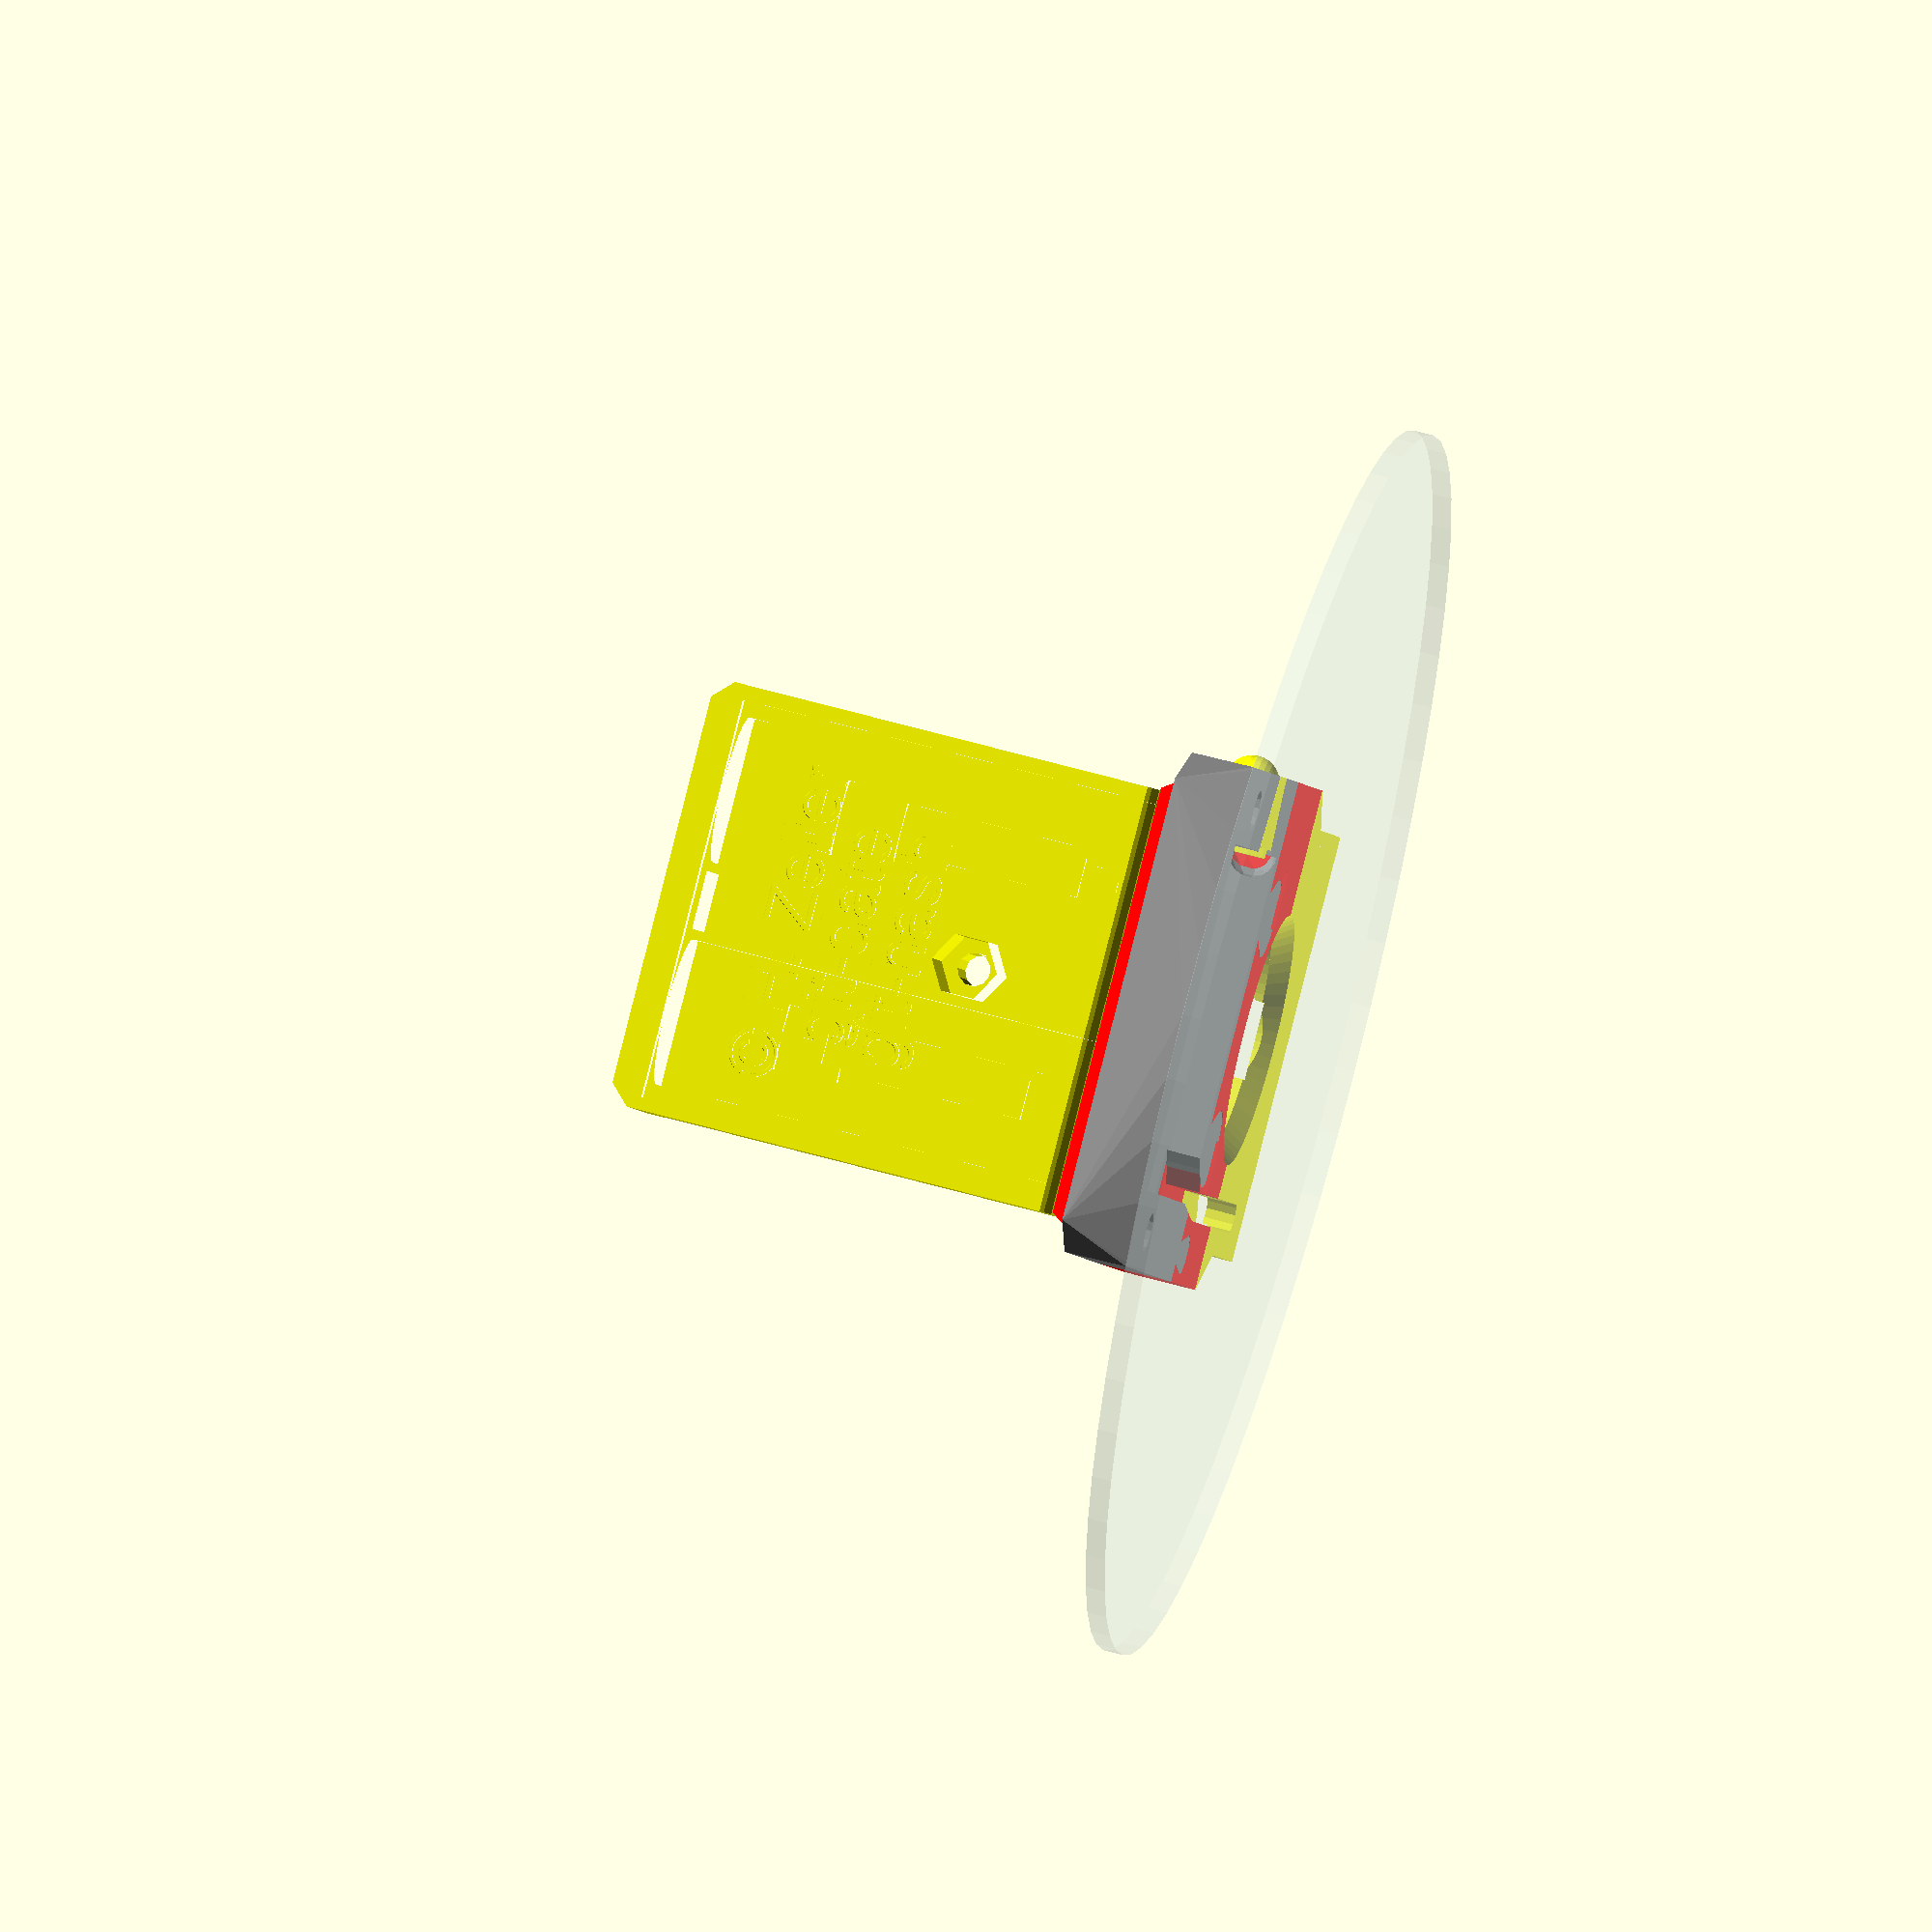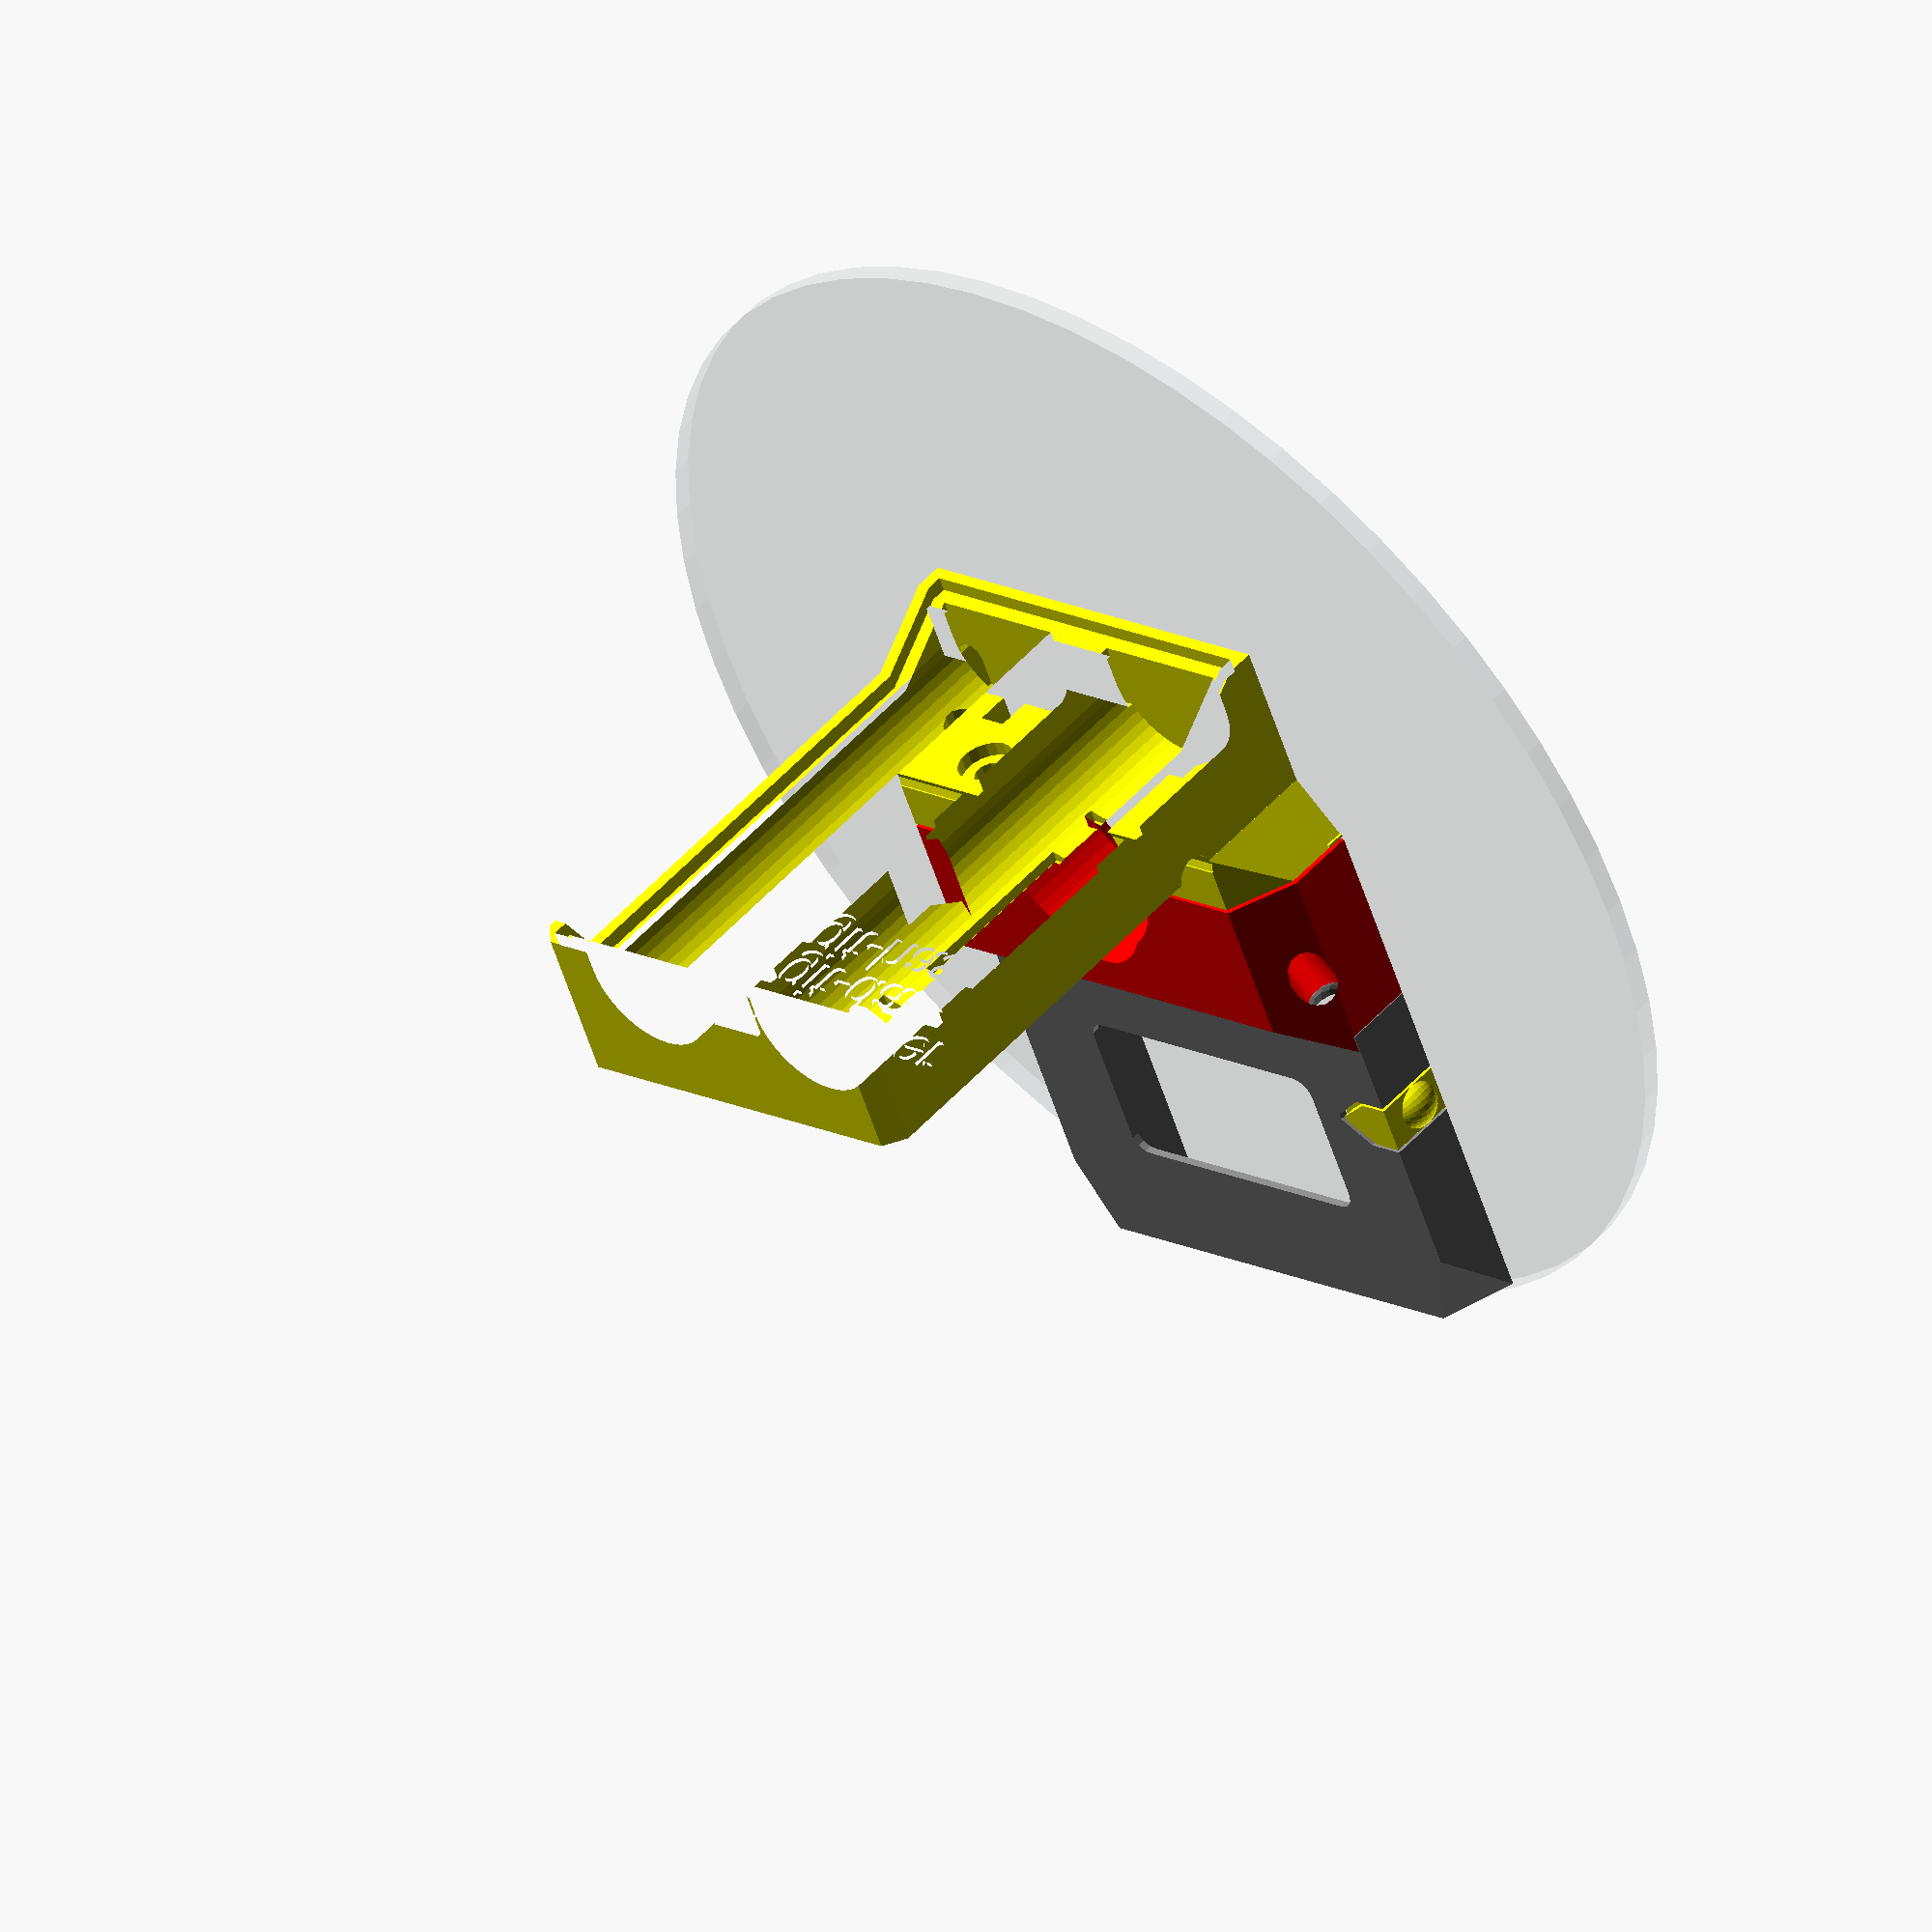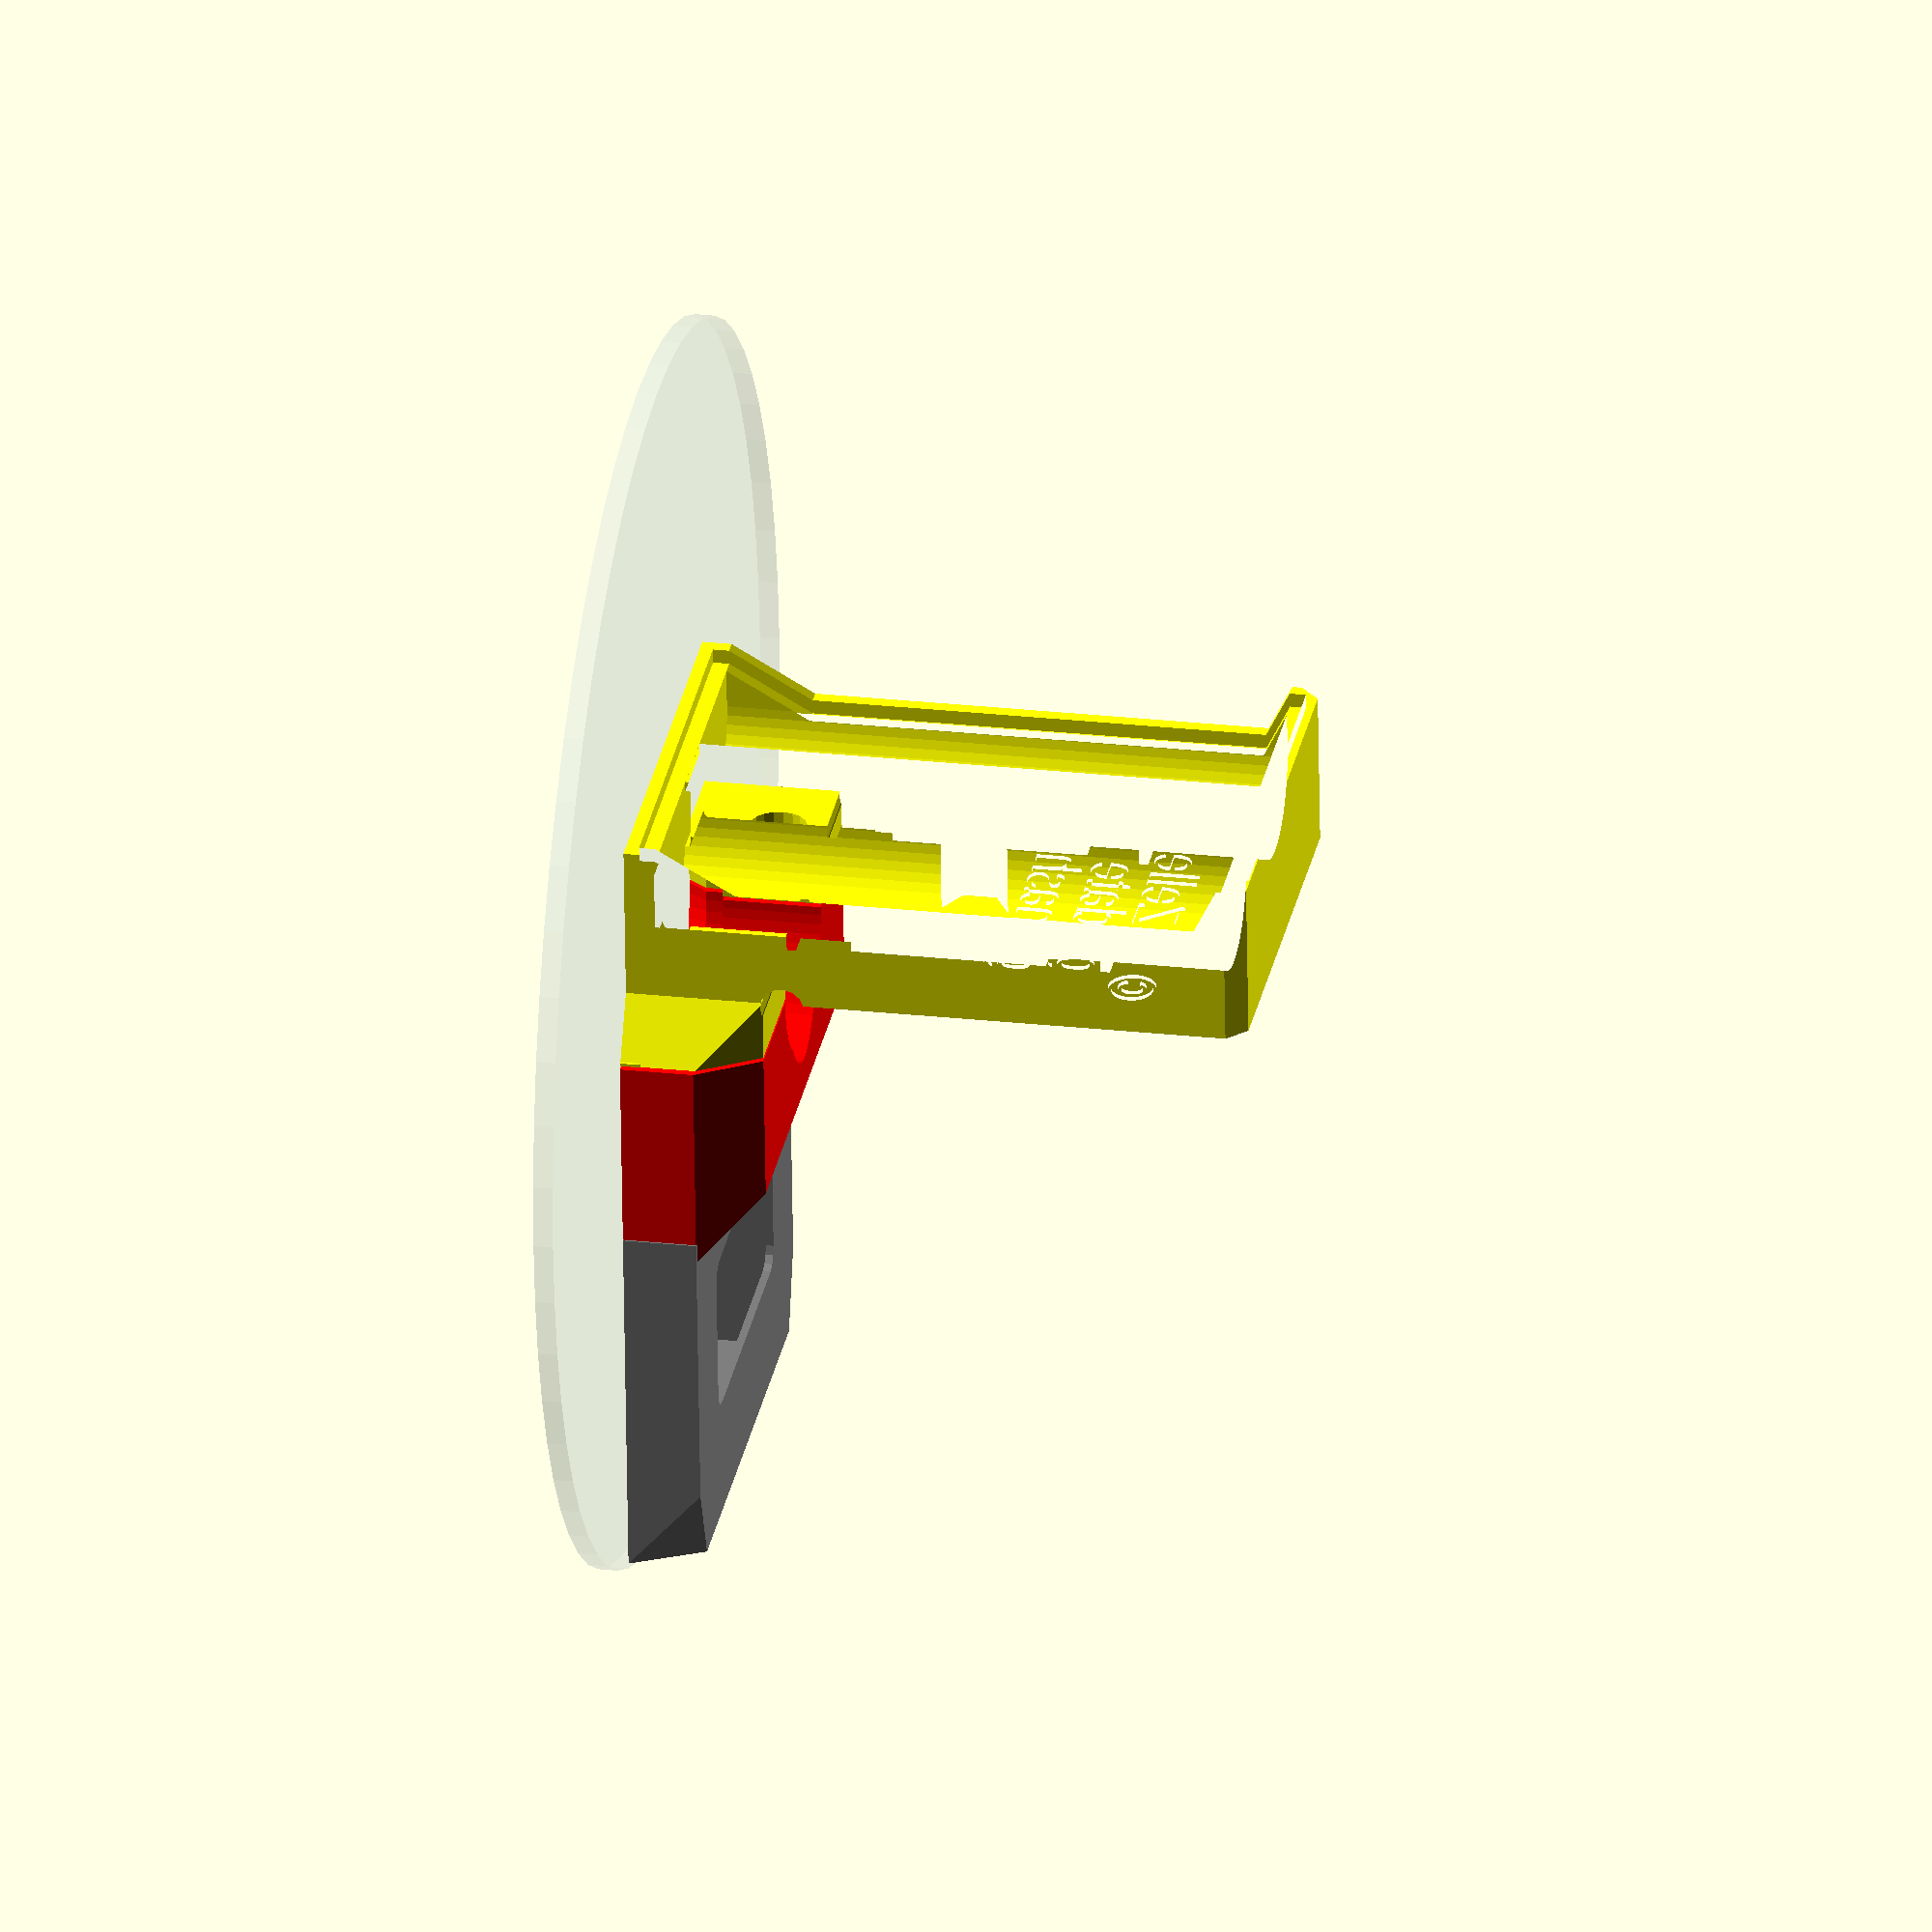
<openscad>
// -*- mode: scad; c-basic-offset: 2; indent-tabs-mode: nil; -*-
// Mounting frame holding the indicator and display
// CAVE: Super-hacky right now while exploring different shape ideas.
// Now that it is more clean: need some clean-up.
//
// Rough nomenclature:
// Something called 'punch' is a negative space.
//
// Parts often come in two modules: foo() and foo_punch(). foo() defines the
// outer size, while foo_punch() the negative space. They are separate as often
// negative spaces are applied after part is built up (e.g. you want to have
// screw holes punch through all assembled parts).
//
// Some parts also come with a foo_separator(). This defines some cut through
// a part (somtimes with a complicated shape), which can separate a larger
// part using a difference() into one half and intersection() to the other half.
// Often fit_tolerance plays a role her as well.


// The following variables are set in the makefile.
print_quality=false;      // print quality: high-res, but slow to render.
version_id="git-hash";    // Identify version for easier re-print
version_date="git-date";  // .. and date of that version.

// Either fast or pretty.
$fs=print_quality ? 0.15 : 1;  // Half the size the printer can do.
$fa=print_quality ? 1 : 6;

e=0.01;             // Epsilon to reliably punch holes
fit_tolerance=0.3;  // Tolerance of parts in contact.

m3_dia=3.4;         // Let it a little loose to not overconstrain things.
m3_head_dia=6;
m3_head_len=3;
m3_nut_dia=5.4 / cos(30) + 2*fit_tolerance;  // div by cos(30) for circumcircle
m3_nut_thick=2.8;

// Sperometer legs.
leg_radius=50;
leg_plate_thick=12.7;    // Thickness of the acrylic used.
leg_ball_dia=12.7;
leg_ball_hole_dia=8;
leg_plate_rim=7;         // Extra acrylic beyond the legs.
leg_plate_radius=127/2; //leg_radius + leg_ball_hole_dia/2 + leg_plate_rim;

dial_dia=57.5;
dial_cable_thick=1.5;   // Thickness of the data cables.
dial_cable_wide = 6 * dial_cable_thick;  // 4-5 wires + little slack.
dial_wall=dial_cable_thick+1;
dial_thick=25.2;
dial_stem_pos = 21.4-4;  // Position of stem from the frontface
dial_cable_pos=12;   // Position of the cable channel from the front

// Stem of the indicator, the bushing the measuring-rod is moving in.
// Parameters from the autolet indicator.
stem_dia=8;                       // Stem of the meter
stem_bushing_len=21.5;            // How long is the stem bushing
stem_high=stem_bushing_len - leg_plate_thick - dial_wall;
// Mount distance is at least one M3 diameter (2*half an M3), plus some distance
// right and left.
stem_mount_screw_distance=stem_dia + 3 + 2*1.5;

// Battery sizes
aa_dia=14.5 + 2*fit_tolerance;
aa_len=50.5 + 7;  // for contacts
aa_wall=3;
aa_dist = 8;      // Distance between batteries

// Battery box wiggle printing on the back is a challenge. Maybe this needs to
// be split in the wiggle part and flat battery box back, that are then glued
// together.
battery_box_with_wiggle=true;   // Easier to print if false :)
battery_box_rim_deep=1.5;       // Alignment rim all around battery box.
battery_center_tap = false;     // Add channel for 1.5V center tap

base_dia=dial_stem_pos*2;

display_wall_thick=1.5;
display_top_wall=0.8;    // Front face a little thinner to have display close.
display_wide=52-0;         // Mostly determined by electronics size and screws.
display_high=36;
display_box_thick=7.5;   // Large enough to house electronics.
display_transition=7;    // Transition blend between dial and display box.
display_front_radius_adjust=-0.5;  // Don't go all the way to the edge of plate
display_button_from_top=10.11;     // Position of the button

// Mounting holes, holding down the back part, the front part and the
// display part.

// The Squeeze-block is the block squeezing in the stem.
squeeze_block_mount = false;  // Should we have an extra mount hole for sq-block
squeeze_block_wide = 2 * stem_mount_screw_distance;

cable_channel_from_bottom = 2.5;    // Cable slot access from the bottom.
cable_channel_distance=squeeze_block_wide / 2;
cable_channel_front_wide=3;

front_width=squeeze_block_wide + 2*cable_channel_front_wide + 2*m3_nut_dia + 4;
// TODO: Naming of these is confusing.
bottom_mount_front_offset=10;  // Bottom screws. Offset from center to back.
bottom_mount_center_offset=bottom_mount_front_offset + 0;
bottom_mount_front_distance=front_width - 8;  // right/left distance.

// Center screw in display-front.
bottom_mount_front_display_center_offset=leg_plate_radius - 8;

bottom_mount_back_offset=7;  // Bottom screws. Offset from center to back.
bottom_mount_back_distance=display_wide - 13;  // right/left distance.

function max(a, b) = a > b ? a : b;

// m3_screw space occupied by a M3 screw with optional nut and
// nut-access channel. Screw is centered around the Z-axis, with the
// screw in the positive and screw-head in the negative range.
// nut_at: start of where a m3 nut shoud be placed. -1 for off.
// nut_channel: make a channel of given length to slide a nut in.
//              nut channel extends in negative Y direction. Rotate as needed.
module m3_screw(len=60, nut_at=-1, nut_channel=-1, nut_thick=m3_nut_thick) {
  cylinder(r=m3_dia/2, h=len);
  translate([0, 0, -20+e]) cylinder(r=m3_head_dia/2, h=20);
  if (nut_at >= 0) {
    translate([0, 0, nut_at]) {
      rotate([0, 0, 30]) cylinder(r=m3_nut_dia/2, h=nut_thick, $fn=6);
      nut_wide=m3_nut_dia * cos(30);
      if (nut_channel > 0) {
        nut_channel_len = max(nut_channel, m3_nut_dia/2);
        translate([-nut_wide/2, -nut_channel_len, 0]) cube([nut_wide, nut_channel_len, nut_thick]);
      }
    }
  }
}

// A block that looks like a cut through a cosine curve. Size parameter
// similar to cube(), but x/y direction is symmetric to center, so the
// actual width/height is twice. (TODO: make more like cube)
module cos_block(a=[10,10,10]) {
  p = [ for (x = [-180:1:180]) [ x/180, cos(x)/2] ];
  linear_extrude(height=a[2]) scale(a) polygon(p);
}

// Make a 2D shape of length in X direction of "len", height in y-direction
// of "Y" that has "wiggle_count" bumps.
module sine_wiggle(wiggle_count=3, len=20, height=2, resolution=0.01) {
  points = [ for (w = [0 : resolution : 1.0]) [ w * len, height/2 + height/2 * sin(w*wiggle_count*360-90)] ];
  points1=concat([[0, -e]], points, [[len, -e]]);
  translate([-len/2, 0, 0]) polygon(points1);
}

// A corner for a champfered box, represented as tiny objects for which it
// is simple to wrap a hul() around.
// this is for a front-left corner. Origin is at the bottom end of the corner,
// the x and y direction size allow for different champfer angles in x and y
// direction.
// To use in different corners, it is probably easiest to mirror it (
// using scale around the origin).
module champfer_point_cloud(height=display_box_thick, side_x=3, side_y=8) {
  a=e;
  f=0;  // front champfer
  cube([a, a, a]);
  translate([0, side_y, height]) cube([a, a, a]);
  translate([side_x, f, height]) cube([a, a, a]);
  translate([side_x, 0, height-f]) cube([a, a, a]);
}

// Stem of indicator.
module stem_punch() {
  // A little thinner in y direction to have enough 'squeeze' action.
  scale([1, 0.98, 1]) translate([0, 0, -25]) cylinder(r=stem_dia/2, h=50);
}

// Base where everything is sitting on the bottom.
module base(with_front_flat=true) {
  scale([1, 1, 1]) cylinder(r=base_dia/2, h=0.8);
  translate([-front_width/2, -base_dia/2, 0]) cube([front_width, base_dia/2, 2]);
  if (with_front_flat) {
    translate([-front_width/2, -base_dia/2, 0]) cube([front_width, 1, stem_high]);
  }
}

// Some text helping to identify from which git-hash this has been printed for
// easier re-print.
module version_punch(thick=1) {
  fs=5;
  color("red") linear_extrude(height=thick) {
    text("© H. Zeller", halign="center", size=fs);
    translate([0, -1*(fs+1)]) text(version_date, halign="center", size=fs);
    translate([0, -2*(fs+1)]) text(version_id, halign="center", size=fs);
  }
}

// Outer case to hold the dial.
module dial_holder() {
  wall_r =dial_dia/2 + dial_wall;
  rotate([90, 0, 0]) translate([0, wall_r+stem_high, -dial_thick+dial_stem_pos]) cylinder(r=wall_r, h=dial_thick);
}

module dial_holder_cable_punch() {
  connector_from_top=13;
  wall_r = dial_dia/2 + dial_wall;
  connector_angle_from_top=90
    + 360 * (-dial_cable_wide - connector_from_top) / (dial_dia * PI);
  connector_angle_width=360 * dial_cable_wide / (dial_dia * PI);
  hull() {
    bottom_wide=dial_cable_wide;
    back_channel_depth=1.2*dial_cable_thick;
    // Front channel access
    translate([cable_channel_distance, -dial_stem_pos-e, cable_channel_from_bottom]) cube([cable_channel_front_wide, 1, stem_high+10]);

    // Bottom back channel
    translate([cable_channel_distance-bottom_wide/2, dial_thick-dial_stem_pos, dial_wall+7]) cube([bottom_wide, back_channel_depth, dial_cable_thick]);

    // top channel between connector and back.
    rotate([90, 0, 0])
      translate([0, wall_r+stem_high, -dial_thick+dial_stem_pos])
      translate([0, 0, -back_channel_depth]) rotate([0, 0, connector_angle_from_top]) rotate_extrude(angle=connector_angle_width, convexity=2) translate([dial_dia/2, 0, 0]) square([dial_cable_thick, dial_thick+back_channel_depth]);
  }
}

// Negative space to hold the dial and access holes for stem and cables.
module dial_holder_punch(cable_slot=true) {
  extra=40;
  wall_r =dial_dia/2 + dial_wall;
  connector_from_top=13;

  rotate([90, 0, 0])
    translate([0, wall_r+stem_high, -dial_thick+dial_stem_pos]) {

    // The dial. With extra punch to the front.
    cylinder(r=dial_dia/2, h=dial_thick+extra);
    translate([-7, 12, -0.5]) version_punch(0.5);

    // Leave the top free. We punch out a nice cosine-shaped wobble
    top_punch=0.9*connector_from_top;
    translate([0,0,e]) rotate([-90, 0, 0]) translate([0, -dial_thick/2, 0]) cos_block([2*top_punch, dial_thick, dial_dia]);
  }
  stem_punch();

  // More punch for cable management: lead it out on the back into the slot
  if (cable_slot) color("red") dial_holder_cable_punch();
}

// Punching space for direction battery pictogram and +/- designations.
module aa_pictogram_punch(h=3) {
  translate([0, 0, -h+0.5]) color("red") {
    translate([0, -aa_len*0.20-8, 0]) linear_extrude(height=h) text("–", halign="center");
    translate([0, aa_len*0.20, 0]) linear_extrude(height=h) text("+", halign="center");
    translate([0, 0, h/2]) difference() {
      union() {
        cube([6, 20, h], center=true);
        translate([0, 10, 0]) cube([3, 4, h], center=true);
      }
      cube([6-2, 20-2, h+2*e], center=true);
    }
  }
}

// Punching space for a AA-Battery including direction pictogram. Provides
// a recangular access path to insert the battery.
// Battery alongside Z axis, centered around X and Y axis.
// Pictograms on negative Y side, battery insert on negative Y-side
module aa_bat_punch(block_recess=3) {
  translate([0, 0, -aa_len/2]) {
    cylinder(r=aa_dia/2, h=aa_len);
    translate([-aa_dia/2, 0, 0]) cube([aa_dia, aa_dia/2-block_recess, aa_len]);
    translate([0, -aa_dia/2, aa_len/2]) rotate([90, 0, 0]) aa_pictogram_punch();
  }
}

// Box to hold batteries.
module battery_box(with_wiggle=false) {
  height=aa_len + 2*aa_wall;
  width=2*aa_dia + aa_dist + 2*aa_wall;
  thick=aa_dia+2*aa_wall;
  difference() {
    union() {
      cc=2;  // Champfer on top.
      rotate([90, 0, 0]) translate([-width/2, 0, -thick])
        linear_extrude(height=thick)
        polygon([[0, 0], [0, height-cc], [cc, height],
                 [width-cc, height], [width, height-cc],
                 [width, 0]]);
      if (with_wiggle) {
        translate([-width/2, thick, height/2]) rotate([0, 90, 0])
          linear_extrude(height=width, convexity=10) sine_wiggle(len=height);
      }
    }
    battery_box_punch();
  }
}

// Punching space for two batteries, battery lid screw and 1.5V tap cable space.
module battery_box_punch() {
  height=aa_len + 2*aa_wall;
  width=2*aa_dia + aa_dist + 2*aa_wall;
  thick=aa_dia+2*aa_wall;

  translate([0, thick/2, 0]) {
    translate([-(aa_dia+aa_dist)/2, 0, aa_wall+aa_len/2]) aa_bat_punch();
    translate([+(aa_dia+aa_dist)/2, 0, aa_wall+aa_len/2]) rotate([0, 180, 0]) aa_bat_punch();

    // battery lugs. Meant to be 'worked' by solder heating
    lug_thick=0.5;
    lug_wide=6;
    translate([0, 0, aa_wall+lug_thick/2]) cube([aa_dist+2, lug_wide, lug_thick], center=true);
    // Don't bridge all the way. All we want to do is to add a cavity that then
    // has to be opened up again. But this way we get a multi-wall surrounded
    // cavity while filament bridging is not impaired too much.
    translate([0, 0, aa_len+aa_wall-lug_thick/2])
      cube([aa_dist-2, lug_wide, lug_thick], center=true);
    translate([-(aa_dist/2+aa_dia), 0, aa_wall+lug_thick/2]) cube([5, lug_wide, lug_thick], center=true);

    // Cable for 1.5V tap.
    if (battery_center_tap) {
      translate([-(aa_dist+aa_dia)/2, 0, 0]) rotate([0, 0, -45]) translate([aa_dia/2, 0, aa_wall]) cylinder(r=dial_cable_thick/2, h=aa_len);
    }
    empty_space_fraction=0.0;
    translate([-(aa_dia+aa_dist)/2, -aa_dia/2, aa_wall])
      cube([aa_dia+aa_dist, aa_dia, empty_space_fraction*height]);
    translate([-(aa_dia+aa_dist)/2, -aa_dia/2, height-aa_wall-empty_space_fraction*height])
      cube([aa_dia+aa_dist, aa_dia, empty_space_fraction*height]);

    translate([0, aa_dia/2+aa_wall-m3_head_len, height/2]) rotate([90, 0, 0]) m3_screw(len=aa_dia+1*aa_wall-m3_head_len, nut_at=10, nut_thick=40);
  }
}

// difference to remove the lid, intersection to get lid.
module battery_box_separator_block(lid_offset, depth,
				   slope_top, slope_bottom,
				   width, height_diff) {
  behind_cut=lid_offset + 10;
  inner_width=2*aa_dia + aa_dist;
  inner_height=aa_len;
  height=inner_height + 2*aa_wall + 2*e;

  keepout_inner_width=inner_width-2*e;
  keepout_inner_height=inner_height-2*e;
  keepout_inner_thick=aa_dia+aa_wall;

  thick=aa_dia+2*aa_wall;

  translate([-width/2, 0, 0])
    rotate([90, 0, 90])
    linear_extrude(height=width+e)
    polygon([ [0, height_diff-e], [behind_cut, height_diff-e],
              [behind_cut, height-height_diff+e],
              [0, height-height_diff+e],
              [0, height-aa_wall],
              [-depth, height - slope_top*depth],  // first corner
              [-depth, slope_bottom * depth],  // second corner
              [0, aa_wall],
              ]);
}

// Separate lid from the battery box
module battery_box_separator(is_inside=false, lid_offset=5, depth=5,
			     slope_top=1.1, slope_bottom=2.3,
			     align_rim_deep=battery_box_rim_deep) {
  behind_cut=lid_offset + 10;
  inner_width=2*aa_dia + aa_dist;
  inner_height=aa_len;
  height=inner_height + 2*aa_wall + 2*e;

  keepout_inner_width=inner_width-2*e;
  keepout_inner_height=inner_height-2*e;
  keepout_inner_thick=aa_dia+aa_wall;

  thick=aa_dia+2*aa_wall;

  translate([0, thick-lid_offset, 0]) {
    difference() {
      union() {
        battery_box_separator_block(lid_offset, depth,
                                    slope_top, slope_bottom,
                                    inner_width + 2*aa_wall + 2*e + 20,
                                    -10);
        translate([0, -align_rim_deep, 0])
          battery_box_separator_block(lid_offset, depth,
                                      slope_top, slope_bottom,
                                      (2*aa_dia + aa_dist + 1*aa_wall) + (is_inside ? -fit_tolerance/2 : fit_tolerance/2),
                                      aa_wall/2+(is_inside ? fit_tolerance/2 : -fit_tolerance/2));
      }

      translate([0, -battery_box_rim_deep, 0])
        translate([-keepout_inner_width/2, -keepout_inner_thick, aa_wall+e]) cube([keepout_inner_width, keepout_inner_thick, keepout_inner_height]);
    }
  }
}

// Punch for cables of batteries.
module battery_power_punch() {
  cable_radius=1.2;
  wide_factor=2;
  // First part is a straight round hole.
  hull() {
    translate([-aa_dist-8, aa_wall, aa_wall+cable_radius]) rotate([90, 0, 0]) scale([wide_factor, 1, 1]) cylinder(r=cable_radius, h=1);
    translate([-aa_dist-8, aa_wall+5, aa_wall+cable_radius]) rotate([90, 0, 0]) scale([wide_factor, 1, 1]) cylinder(r=cable_radius, h=1);
  }

  // Folled by a wedge that allows access from top.
  hull() {
    translate([-aa_dist-8, aa_wall, aa_wall+cable_radius]) rotate([90, 0, 0])
      scale([wide_factor, 1, 1]) cylinder(r=cable_radius, h=1);
    translate([-cable_channel_distance-cable_channel_front_wide, -dial_thick-1, cable_channel_from_bottom]) cube([cable_channel_front_wide, 1, stem_high+20]);
  }
}

// Mounting holes to hold down spheormeter frame.
module bottom_screw_punch() {
  screw_len=stem_high * 2.3;

  // Back
  translate([0, bottom_mount_back_offset, 0]) {
    translate([bottom_mount_back_distance/2, 0, 0]) rotate([0, 0, 360 - 150]) m3_screw(len=screw_len, nut_at=stem_high, nut_thick=18);
    translate([-bottom_mount_back_distance/2, 0, 0]) rotate([0, 0, 150]) m3_screw(len=screw_len, nut_at=stem_high, nut_thick=18);
  }

  // Front
  translate([0, -bottom_mount_front_offset, 0]) {
    translate([bottom_mount_front_distance/2, 0, 0]) m3_screw(len=screw_len, nut_at=stem_high, nut_channel=bottom_mount_front_offset);
    translate([-bottom_mount_front_distance/2, 0, 0]) m3_screw(len=screw_len, nut_at=stem_high, nut_channel=bottom_mount_front_offset);
  }

  // Hole through the squeeze block. Optional.
  if (squeeze_block_mount) {
    translate([0, -bottom_mount_center_offset, 0]) m3_screw(len=screw_len, nut_at=stem_high/2, nut_channel=bottom_mount_front_offset);
  }
}

// Screws needed to hold the stem in place
module stem_squeeze_block_punch() {
  mount_meat = 8;  // The 'meat' before we hit the butt-surface
  mount_screw_len = dial_thick - dial_stem_pos + mount_meat + aa_wall/2;
  translate([stem_mount_screw_distance/2, -mount_meat, max(m3_head_dia/2+1, stem_high/2)])
    rotate([-90, 0, 0]) m3_screw(len=mount_screw_len,
                                 nut_at=mount_meat+bottom_mount_back_offset-m3_nut_dia+m3_nut_thick, nut_channel=2*stem_high);
  translate([-stem_mount_screw_distance/2, -mount_meat, max(m3_head_dia/2+1, stem_high/2)])
    rotate([-90, 0, 0]) m3_screw(len=mount_screw_len,
                                 nut_at=mount_meat+bottom_mount_back_offset-m3_nut_dia+m3_nut_thick, nut_channel=2*stem_high);
}

// Frame of the spheormeter with all solid parts put together and negative
// spaces punched out. This part will then be separated in
// stem_squeeze_block, back and battery lid below.
module spherometer_frame(cable_slots=true) {
  difference() {
    union() {
      hull() {
        base();
        dial_holder();
        translate([0, dial_thick - dial_stem_pos, 0]) battery_box(with_wiggle=false);
      }
      translate([0, dial_thick - dial_stem_pos, 0]) battery_box(with_wiggle=battery_box_with_wiggle);
    }
    dial_holder_punch(cable_slots);
    bottom_screw_punch();
    stem_squeeze_block_punch();
    translate([0, dial_thick - dial_stem_pos, 0]) {
      battery_box_punch();
      if (cable_slots) battery_power_punch();
    }
  }
}

module spherometer_frame_battery_lid() {
  intersection() {
    spherometer_frame();
    translate([0, dial_thick - dial_stem_pos + fit_tolerance, 0])
      battery_box_separator(is_inside=true);
    // Make lid a tiny bit shorter at the bottom, so that it fits
    // comfortably on the screwed-down case.
    translate([0, 0, 100+0.5]) cube([200, 200, 200], center=true);
  }
}

module spherometer_frame_main_block() {
  difference() {
    spherometer_frame();
    stem_squeeze_block_separator(is_inside=false);
    translate([0, dial_thick - dial_stem_pos, 0])
      battery_box_separator(is_inside=false);
  }
}

// Separating behind and front of dial.
module stem_squeeze_block_separator(is_inside=false) {
  w=squeeze_block_wide - (is_inside ? 2*fit_tolerance : 0);
  translate([-w/2, -100, -e]) cube([w, 100, stem_high+dial_wall+8]);
}

module spherometer_frame_stem_squeeze_block() {
  intersection() {
    spherometer_frame();
    translate([0, -fit_tolerance, -fit_tolerance]) stem_squeeze_block_separator(is_inside=true);
  }
}

// --
// Display. The display is separate from the main spherometer_frame and
// is 'plugigng' mechanically into a scrw punch channel and in the front
// is screwed down.
// --

module spherometer_frame_display_contact_cross_section() {
  intersection() {
    spherometer_frame(cable_slots=false);
    w=e;
    h=stem_high+dial_dia;
    dd=base_dia/2;
    translate([-50, -dd, -e]) cube([100, w, stem_high+dial_wall+8]);
  }
}

// The part of the display case that butts against the display case.
module display_top_block() {
  translate([-display_wide/2, -base_dia/2-display_transition, 0])
    cube([display_wide, display_transition, display_box_thick]);
}

// Transition between dial case and the actual box.
module display_transition_block() {
  slice=0.25;        // size of block slice.
  // We hull together many slices from the rounded bottom part of the
  // dial with square block of the display, blending these together.
  for (i = [-display_wide/2:slice:display_wide/2]) {
    hull() intersection() {
      translate([i, 0, 0]) cube([slice, 100, 100], center=true);
      union() {
        spherometer_frame_display_contact_cross_section();
        display_top_block();
      }
    }
  }

  // Where the spherometer frame hangs over the display width, we need
  // to transition that as well.
  for (i = [-display_wide/2, display_wide/2]) {
    hull() intersection() {
      translate([i + ((i<0) ? -5+e : 5-e), 0, 0]) cube([10, 100, 100], center=true);
      union() {
        spherometer_frame_display_contact_cross_section();
        display_top_block();
      }
    }
  }
}

module display_base_block() {
  start_y = -base_dia/2;
  // TODO: there is similar stuff going on in display-case
  have_wall = true;  // Separating wall. A little more rigidity if true.
  local_offset = have_wall ? 1 : -2*e;

  hull() {
    display_top_block();
    translate([-display_wide/2, start_y - display_high, 0]) champfer_point_cloud();
    translate([display_wide/2, start_y - display_high, 0]) scale([-1, 1, 1]) champfer_point_cloud();
    intersection() {  // Make front align smoothly with round bottom plate
      translate([0, mit_front - mit_front_adjust, 0]) cylinder(r=leg_plate_radius+display_front_radius_adjust, h=e);
      translate([-display_wide/2, -100-base_dia/2, 0]) cube([display_wide, 100, 1]);
    }
  }

  // Little tactile extrusion to 'feel' the button.
  tactile_bobble_r=2.8;
  tactile_bobble_expose=1.5;
  translate([display_wide/2-tactile_bobble_r+tactile_bobble_expose, start_y-display_button_from_top-local_offset, 0.4*display_box_thick]) sphere(r=tactile_bobble_r, $fn=30);

  // Retaining blocks to be matched up with the holes for the M3 nuts of the
  // device.
  if (false) {
    nut_wide=m3_nut_dia * cos(30) - 2*fit_tolerance;
    for (offset = [-bottom_mount_front_distance/2, bottom_mount_front_distance/2]) {
      translate([-nut_wide/2 + offset, -base_dia/2-e, stem_high+fit_tolerance]) cube([nut_wide, 3, m3_nut_thick-2*fit_tolerance]);
    }
  }
}

module rounded_corner_box(coords=[10,10,10], r=1) {
  hull() {
    translate([0+r, 0+r, 0]) cylinder(r=r, h=coords[2]);
    translate([coords[0]-r, 0+r, 0]) cylinder(r=r, h=coords[2]);
    translate([coords[0]-r, coords[1]-r, 0]) cylinder(r=r, h=coords[2]);
    translate([0+r, coords[1]-r, 0]) cylinder(r=r, h=coords[2]);
  }
}

// The electronics and display. Space it needs inside its casing.
// Poking through top (view display and button) and bottom.
module display_electronics_punch() {
  extra=0.2;
  w=35.7+2*extra;
  h=33.4+2*extra;
  knob_long=0.5;
  knob_poke_wide=2.5;
  knob_poke_high=6;   // Height of the button hitting the pcb switch.
  knob_from_top=display_button_from_top;
  translate([-w/2, -h, -display_box_thick+e]) difference() {
    union() {
      cube([w, h, display_box_thick]);  // PCB size
      translate([w, h-knob_from_top-10/2, 0]) cube([knob_long, 10, display_box_thick-0]);
    }
    translate([w-knob_long+e, h-knob_from_top-knob_poke_wide/2, 0]) cube([knob_long+5, knob_poke_wide, knob_poke_high]);
  }

  // Display
  dw=31;
  dh=16.5;
  translate([-dw/2, -dh-6.5, -e]) color("blue") rounded_corner_box([dw, dh, 10], r=2);

  // old switch
  if (false) translate([w/2-e, -h+6, -10]) {
    translate([0, -4.5, 0]) hull() {
      cube([5, 8, 7]);
      translate([0, 15, 0]) cube([e, e, 7]);
    }
    translate([5-e, 0, 3.5]) rotate([0, 90, 0]) cylinder(r=4/2, h=4);
  }
}

module display_case_punch() {
  have_wall = true;  // Separating wall. A little more rigidity if true.
  local_offset = have_wall ? 1 : -2*e;
  translate([0, -base_dia/2 - local_offset, display_box_thick-display_top_wall]) display_electronics_punch();

  // Screw at the very front to hold down display.
  if (false) {
    translate([0, -bottom_mount_front_display_center_offset, 0]) rotate([0, 0, 150]) m3_screw(len=display_box_thick-3, nut_at=1, nut_channel=10);
  }
}

module display_cable_channel_punch(at_x, wide) {
  translate([at_x, e, -e]) hull() {
    translate([-wide/2, -base_dia/2-display_transition,0]) cube([wide, e, e]);
    translate([-wide/2, -base_dia/2, 0]) cube([wide, e, stem_high+5]);
  }
}

module display_case() {
  difference() {
    union() {
      if (false) display_transition_block();  // From round to square
      display_base_block();        // Rest of the box.
    }
    display_case_punch();

    if (false) {
      // Channels for the cable
      w = cable_channel_front_wide;
      display_cable_channel_punch(cable_channel_distance+w/2, w);
      display_cable_channel_punch(-cable_channel_distance-w/2, w);
    }
  }
}

module display_case_button() {
  // TODO: there is similar stuff going on in display-case
  have_wall = true;  // Separating wall. A little more rigidity if true.
  local_offset = have_wall ? 1 : -2*e;

  intersection() {
    display_case();
    translate([display_wide/2+e,-base_dia/2 - local_offset -display_button_from_top, display_top_wall+e]) display_button_separator();
  }
}

module display_part() {
  // TODO: there is similar stuff going on in display-case
  have_wall = true;  // Separating wall. A little more rigidity if true.
  local_offset = have_wall ? 1 : -2*e;

  difference() {
    display_case();
    translate([display_wide/2+e,-base_dia/2 - local_offset -display_button_from_top, display_top_wall+e]) display_button_separator(extra=0.3, actuation=0.8);
  }
}

// Separating display box in two separately printable parts.
module display_separator() {
  translate([0, 0, 25+display_box_thick]) cube([100, base_dia+2*display_transition, 50], center=true);
}

// Printable: front part can be printed flat, upside down, which leaves a
// nice surface.
module display_front_part() {
  difference() { display_part(); display_separator(); }
}

// The curved transition part can be printed separately, then glued on top
// of the display_front_part.
module display_transition_part() {
  intersection() { display_part(); display_separator(); }
}

module leg_plate() {
  difference() {
    color("#f0f0ff", alpha=0.3) cylinder(r=leg_plate_radius, h=leg_plate_thick);
    // TODO: unite hole pattern here and bottom_screw_punch()
    translate([0, bottom_mount_back_offset, -e]) {
      translate([bottom_mount_back_distance/2, 0, 0]) cylinder(r=m3_dia/2, h=leg_plate_thick+2*e);
      translate([-bottom_mount_back_distance/2, 0, 0]) cylinder(r=m3_dia/2, h=leg_plate_thick+2*e);
    }
    translate([0, -bottom_mount_front_offset, -e]) {
      translate([bottom_mount_front_distance/2, 0, 0]) cylinder(r=m3_dia/2, h=leg_plate_thick+2*e);
      translate([-bottom_mount_front_distance/2, 0, 0]) cylinder(r=m3_dia/2, h=leg_plate_thick+2*e);
    }
    if (squeeze_block_mount) {
      translate([0, -bottom_mount_center_offset, -e]) cylinder(r=m3_dia/2, h=leg_plate_thick+2*e);
    }
    translate([0, -bottom_mount_front_display_center_offset, -e]) {
      cylinder(r=m3_dia/2, h=leg_plate_thick+2*e);
    }

    //translate([0, 0, -1]) bottom_screw_punch();
    translate([0, 0, -e]) cylinder(r=stem_dia/2, h=leg_plate_thick+2*e);
    for (r = [0, 120, 240]) {
      rotate([0, 0, r-30])
        translate([leg_radius, 0, -e]) cylinder(r=leg_ball_hole_dia/2, h=leg_plate_thick+2*e);
    }
  }
}

module leg_plate_2d() {  // laser cut this.
  projection(cut=true) leg_plate();
}

module demo_leg_balls() {
  ball_r=leg_ball_dia/2;
  hole_r=leg_ball_hole_dia/2;
  pos = ball_r - sqrt(ball_r*ball_r - hole_r*hole_r);
  for (r = [0, 120, 240]) {
    rotate([0, 0, r-30])
      color("silver") translate([leg_radius, 0, -ball_r+pos]) sphere(r=leg_ball_dia/2);
  }
}

module demo_leg_plate() {
  translate([0, 0, -leg_plate_thick]) {
    %leg_plate();   // 'transparent'
    demo_leg_balls();
  }
}

module display_button_separator(extra=0, actuation=0) {
  knob_y=5 + 2*extra;
  //deep = (display_wide - 36) / 2 + 1 + extra;
  deep = 3 + actuation;
  translate([-deep, -knob_y/2, -10]) {
    hull() {
      cube([deep+5, knob_y, display_box_thick+10]);  // button face to outside
      translate([-3, knob_y/2, 0]) cylinder(r=0.5, h=display_box_thick+10);
    }
  }
  // cone to hold it in place
  translate([0, 0, 0]) hull() {
    translate([-1, -knob_y/2, -2+extra]) cube([0.2, knob_y, display_box_thick]);
    translate([-10, -(knob_y+5)/2, -2+extra]) cube([0.2, knob_y+5, display_box_thick]);
  }
}

// Assemble of the autolet to see how that looks.
module assembly_autolet() {
  demo_leg_plate();
  color("red") render() spherometer_frame_stem_squeeze_block();
  color("yellow") render() spherometer_frame_main_block();
  color("blue") translate([0, 0*20, 0]) render() spherometer_frame_battery_lid();
  translate([0, -0*10, 0]) {
    color("gray") render() display_part();
    color("yellow") render() display_case_button();
  }
}

module mit_backend() {
  color("yellow") render() difference() {
    battery_box();
    battery_box_separator(is_inside=false);
    translate([0, 0.4, 48]) rotate([90, 0, 0]) version_punch(0.5);
  }
}


module mit_battery_cover() {
  color("blue")
    render() intersection() {
    battery_box(with_wiggle=battery_box_with_wiggle);
    battery_box_separator(is_inside=true);
  }
}

mit_back=7.5 - 1.0;
mit_front=22;
mit_front_adjust=18.4;
mit_dia=20;
mit_bottom_dia=23;
mit_wide=display_wide;
mit_conn_bar_thick=14;

module mit_center_block(h=mit_conn_bar_thick) {
  back_wide = 44.2;  // about battery box
  back_slant=h - display_box_thick;
  hull() {
    translate([-mit_wide/2, -mit_front, 0]) cube([mit_wide, mit_front, display_box_thick]);
    translate([-back_wide/2, -mit_front+back_slant, h]) cube([back_wide, mit_front, e]);
    translate([-back_wide/2, 0, 0]) cube([back_wide, mit_back, h]);
  }
}

module mit_center_punch(h=mit_conn_bar_thick) {
  translate([0, 0, -e]) cylinder(r=mit_dia/2, h=max(15, h+2*e));
  scale([0.8, 1.2, 1]) translate([0, 0, -e]) cylinder(r=mit_dia/2, h=max(14, h+2*e));
  translate([0, 0, -e]) cylinder(r=mit_bottom_dia/2, h=4);
  translate([0, 0, -e]) cylinder(r1=26/2, r2=mit_bottom_dia/2, h=2);  // accomodate glue ridge.
  translate([0, 0, 9]) rotate([-90, 0, 0]) cylinder(r=4/2, h=35);  // Grub screw access
}

module mit_power_punch() {
  front = mit_front;
  back = mit_back+8;
  wide = 3;
  high = 3.5;
  translate([-mit_wide/2+8, 0, 0]) {
    hull() {
      translate([0, -front+6, -e]) cylinder(r=wide/2, h=high);
      translate([0, back, -e]) cylinder(r=wide/2, h=high);
    }
    hull() {
      translate([0, -front+6, -e]) cylinder(r=wide/2, h=high);
      translate([3, -front-3, -e]) cylinder(r=wide, h=high);
    }
  }
  //translate([-mit_wide/2 + 2, -front, -e]) cube([3, front+back, 4]);
}

module mit_display_wedge(extra_front_len=0) {
  hull() {
    translate([-display_wide/2, -mit_front+1 - extra_front_len, 0]) cube([display_wide, 0.1+extra_front_len, display_box_thick]);
    translate([0, 0, 1]) cube([mit_wide, 1, 2], center=true);
  }
}

module mit_display_data_cable_punch() {
  hull() {
    translate([18, -mit_front, 2.5]) sphere(r=2.5);
    translate([mit_wide/2+2, -mit_front+15, 12]) sphere(r=2.2);
  }
}

module mit_battery_cable_punch() {
  w=mit_wide+2*e;
  translate([0, mit_back-0.5, mit_conn_bar_thick+2]) rotate([0, 90, 0]) translate([0, 0, -w/2]) cylinder(r=4.5/2, h=w);
}

module mit_frame() {
  difference() {
    union() {
      translate([0, mit_back, 0]) mit_backend();  // battery box, essentially.

      mit_center_block();

      translate([0, -mit_front+mit_front_adjust, 0]) display_part();
      mit_display_wedge();
    }
    mit_center_punch();
    mit_power_punch();  // power cable channel
    mit_display_data_cable_punch();  // cable going into display
    mit_battery_cable_punch();

    // Screws
    translate([-(mit_dia/2 + 4), 5, mit_conn_bar_thick-5]) rotate([90, 0, 0]) m3_screw(len=23, nut_at=15, nut_channel=15);
    translate([+(mit_dia/2 + 4), 5, mit_conn_bar_thick-5]) rotate([90, 0, 0]) m3_screw(len=23, nut_at=15, nut_channel=15);

    //translate([0, -leg_plate_radius+6, 0]) cylinder(r=4/2, h=3);  // front display down screw

    translate([-display_wide/2 + 4, -mit_front-25, 0]) #cylinder(r=4/2, h=5);
    translate([display_wide/2 - 4, -mit_front-25, 0]) #cylinder(r=4/2, h=5);
  }
}

module mit_front_back_separator(is_front=true) {
  separation_offset=0.4 / 2;
  translate([-50, -100-(is_front ? 1 : -1) * separation_offset, -10]) cube([100, 100, 100]);
}

module mit_front_part() {
  intersection() {
    mit_frame();
    mit_front_back_separator(is_front=true);
  }
}

module mit_back_part() {
  difference() {
    mit_frame();
    mit_front_back_separator(is_front=false);
  }
}

module mit_puzzle_wedge(h=display_box_thick, extra=0, big_r=4) {
  hull() {
    cylinder(r=big_r+extra, h=h);
    translate([0, -10, 0]) cylinder(r=0.2+extra, h=h);
  }
}

module mit_bar_display_separator(enlarge=false) {
  w = display_wide + 2*e;
  h = display_box_thick+3*e;
  enlarge_value = enlarge ? 0.1 : 0;
  translate([-w/2, -80 - mit_front+1+1 + enlarge_value, -e]) cube([w, 80, h+enlarge_value]);

  translate([-23, -mit_front+4+3, -e]) mit_puzzle_wedge(h=h, extra=enlarge_value, big_r=2);
  translate([-12, -mit_front+4+3, -e]) mit_puzzle_wedge(h=h, extra=enlarge_value);
  translate([+12, -mit_front+4+3, -e]) mit_puzzle_wedge(h=h, extra=enlarge_value);
  //translate([+23, -mit_front+4+3, -e]) mit_puzzle_wedge(h=h, extra=enlarge_value, big_r=2);
}

module mit_front_display_part() {
  intersection() {
    mit_front_part();
    mit_bar_display_separator(enlarge=false);
  }
}

module mit_front_block_part() {
  difference() {
    mit_front_part();
    mit_bar_display_separator(enlarge=true);
  }
}

//mit_frame();
//display_base_block();
//display_case();
//translate([0, 15, 0]) mit_battery_cover();
if (true) {
  color("yellow") mit_back_part();
  translate([0, -mit_front+mit_front_adjust, 0])  color("yellow") render() display_case_button();
  color("gray") render() mit_front_display_part();
  color("red") render() mit_front_block_part();
  color("azure", 0.2) translate([0, 0, -2-e]) cylinder(r=leg_plate_radius, h=2);
}

//mit_frame();
//display_case_button();
//display_case();
//display_electronics_punch();

//assembly_autolet();

</openscad>
<views>
elev=117.7 azim=26.2 roll=74.0 proj=o view=wireframe
elev=130.2 azim=157.2 roll=140.4 proj=o view=solid
elev=155.4 azim=175.2 roll=259.6 proj=o view=solid
</views>
